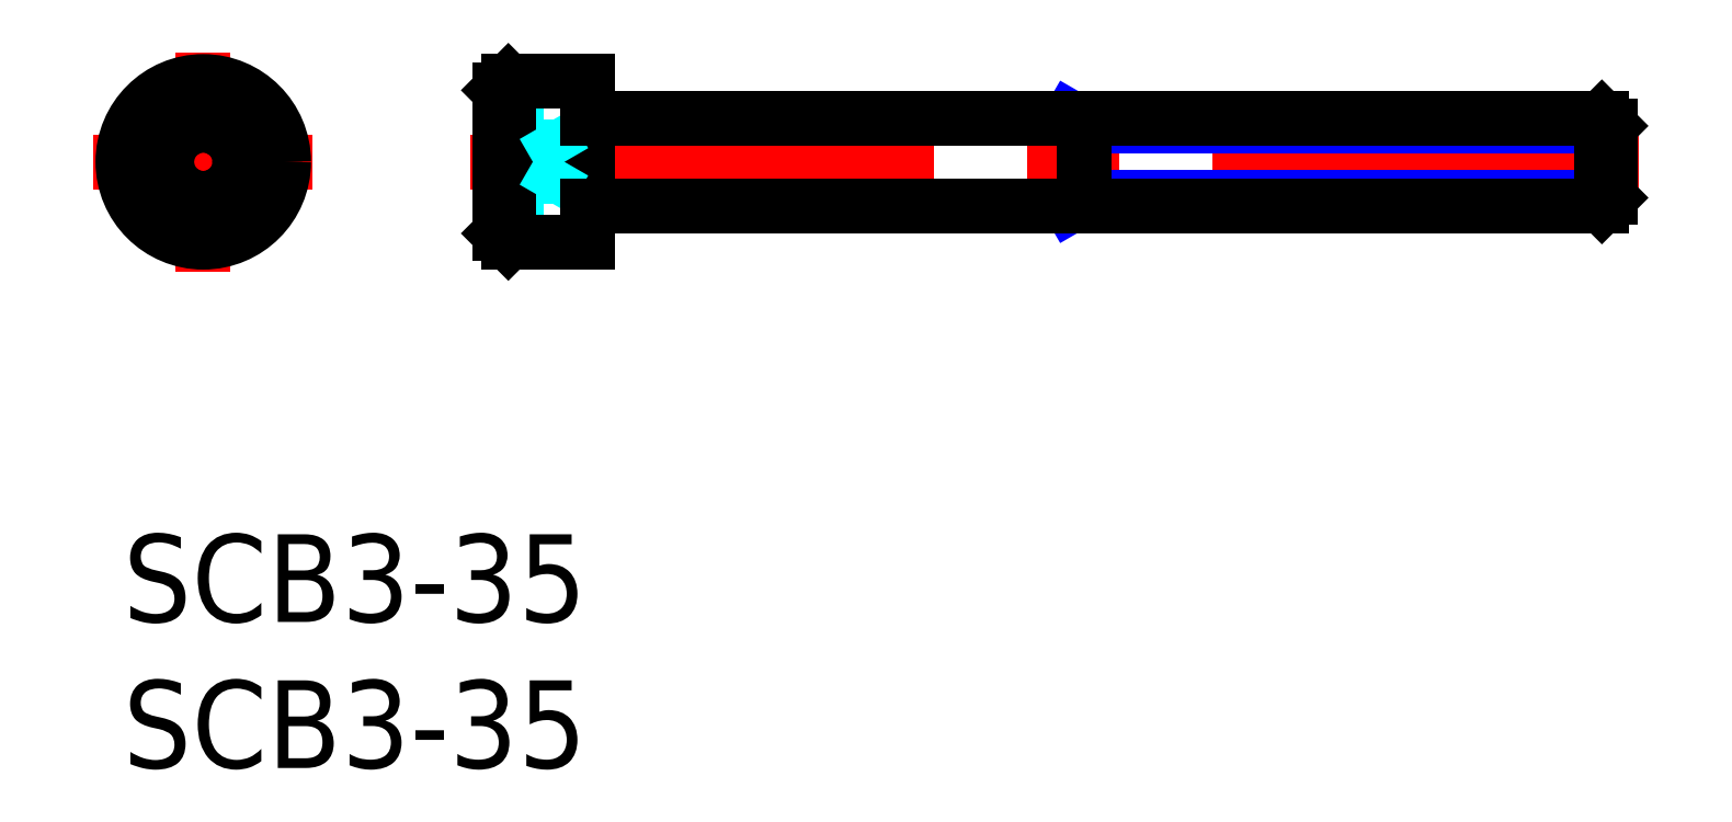
<metadata>
{"format":"dxf","ext":"dxf","renderer":"ezdxf+matplotlib","layout":"modelspace","background":"white","min_lineweight":24,"dpi":150}
</metadata>
<code>
0
SECTION
2
ENTITIES
0
INSERT
8
MSM_CONTINUOUS
2
*U9
10
0
20
0
30
0
0
INSERT
8
MSM_CONTINUOUS
2
*U10
10
0
20
0
30
0
0
LINE
8
MSM_CENTER
10
-1
20
12.75
30
0
11
6.5
21
12.75
31
0
0
LINE
8
MSM_CENTER
10
2.75
20
9
30
0
11
2.75
21
16.5
31
0
0
CIRCLE
8
MSM_CONTINUOUS
10
2.75
20
12.75
30
0
40
2.75
0
CIRCLE
8
MSM_CONTINUOUS
10
2.75
20
12.75
30
0
40
2.45
0
LINE
8
MSM_CONTINUOUS
10
2.75
20
11.31
30
0
11
1.5
21
12.03
31
0
0
LINE
8
MSM_CONTINUOUS
10
1.5
20
12.03
30
0
11
1.5
21
13.47
31
0
0
LINE
8
MSM_CONTINUOUS
10
1.5
20
13.47
30
0
11
2.75
21
14.19
31
0
0
LINE
8
MSM_CONTINUOUS
10
2.75
20
14.19
30
0
11
4
21
13.47
31
0
0
LINE
8
MSM_CONTINUOUS
10
4
20
13.47
30
0
11
4
21
12.03
31
0
0
LINE
8
MSM_CONTINUOUS
10
4
20
12.03
30
0
11
2.75
21
11.31
31
0
0
CIRCLE
8
MSM_CONTINUOUS
10
2.75
20
12.75
30
0
40
1.25
0
LINE
8
MSM_DASHED
10
14.39
20
14.19
30
0
11
12.89
21
14.19
31
0
0
LINE
8
MSM_DASHED
10
14.39
20
11.31
30
0
11
12.89
21
11.31
31
0
0
LINE
8
MSM_DASHED
10
14.39
20
14.19
30
0
11
14.39
21
11.31
31
0
0
LINE
8
MSM_DASHED
10
14.39
20
13.47
30
0
11
12.89
21
13.47
31
0
0
LINE
8
MSM_DASHED
10
14.39
20
12.03
30
0
11
12.89
21
12.03
31
0
0
LINE
8
MSM_CENTER
10
11.89
20
12.75
30
0
11
51.89
21
12.75
31
0
0
LINE
8
MSM_CONTINUOUS
10
12.89
20
10.3
30
0
11
13.19
21
10
31
0
0
LINE
8
MSM_CONTINUOUS
10
13.19
20
15.5
30
0
11
12.89
21
15.2
31
0
0
LINE
8
MSM_CONTINUOUS
10
12.89
20
15.2
30
0
11
12.89
21
10.3
31
0
0
LINE
8
MSM_CONTINUOUS
10
13.19
20
10
30
0
11
15.89
21
10
31
0
0
LINE
8
MSM_CONTINUOUS
10
15.89
20
15.5
30
0
11
13.19
21
15.5
31
0
0
LINE
8
MSM_CONTINUOUS
10
15.89
20
15.5
30
0
11
15.89
21
10
31
0
0
LINE
8
MSM_CONTINUOUS
10
13.19
20
15.5
30
0
11
13.19
21
10
31
0
0
LINE
8
MSM_DASHED
10
15.11
20
12.75
30
0
11
14.39
21
14
31
0
0
LINE
8
MSM_DASHED
10
15.11
20
12.75
30
0
11
14.39
21
11.5
31
0
0
LINE
8
MSM_NARROW
10
32.42
20
11.25
30
0
11
32.89
21
11.52
31
0
0
LINE
8
MSM_NARROW
10
32.89
20
13.98
30
0
11
50.89
21
13.98
31
0
0
LINE
8
MSM_NARROW
10
32.89
20
11.52
30
0
11
50.89
21
11.52
31
0
0
LINE
8
MSM_NARROW
10
32.42
20
14.25
30
0
11
32.89
21
13.98
31
0
0
LINE
8
MSM_CONTINUOUS
10
32.89
20
14.25
30
0
11
32.89
21
11.25
31
0
0
LINE
8
MSM_CONTINUOUS
10
15.89
20
14.25
30
0
11
50.62
21
14.25
31
0
0
LINE
8
MSM_CONTINUOUS
10
15.89
20
11.25
30
0
11
50.62
21
11.25
31
0
0
LINE
8
MSM_CONTINUOUS
10
50.89
20
11.52
30
0
11
50.62
21
11.25
31
0
0
LINE
8
MSM_CONTINUOUS
10
50.62
20
11.25
30
0
11
50.62
21
14.25
31
0
0
LINE
8
MSM_CONTINUOUS
10
50.62
20
14.25
30
0
11
50.89
21
13.98
31
0
0
LINE
8
MSM_CONTINUOUS
10
50.89
20
13.98
30
0
11
50.89
21
11.52
31
0
0
ENDSEC
0
EOF

</code>
